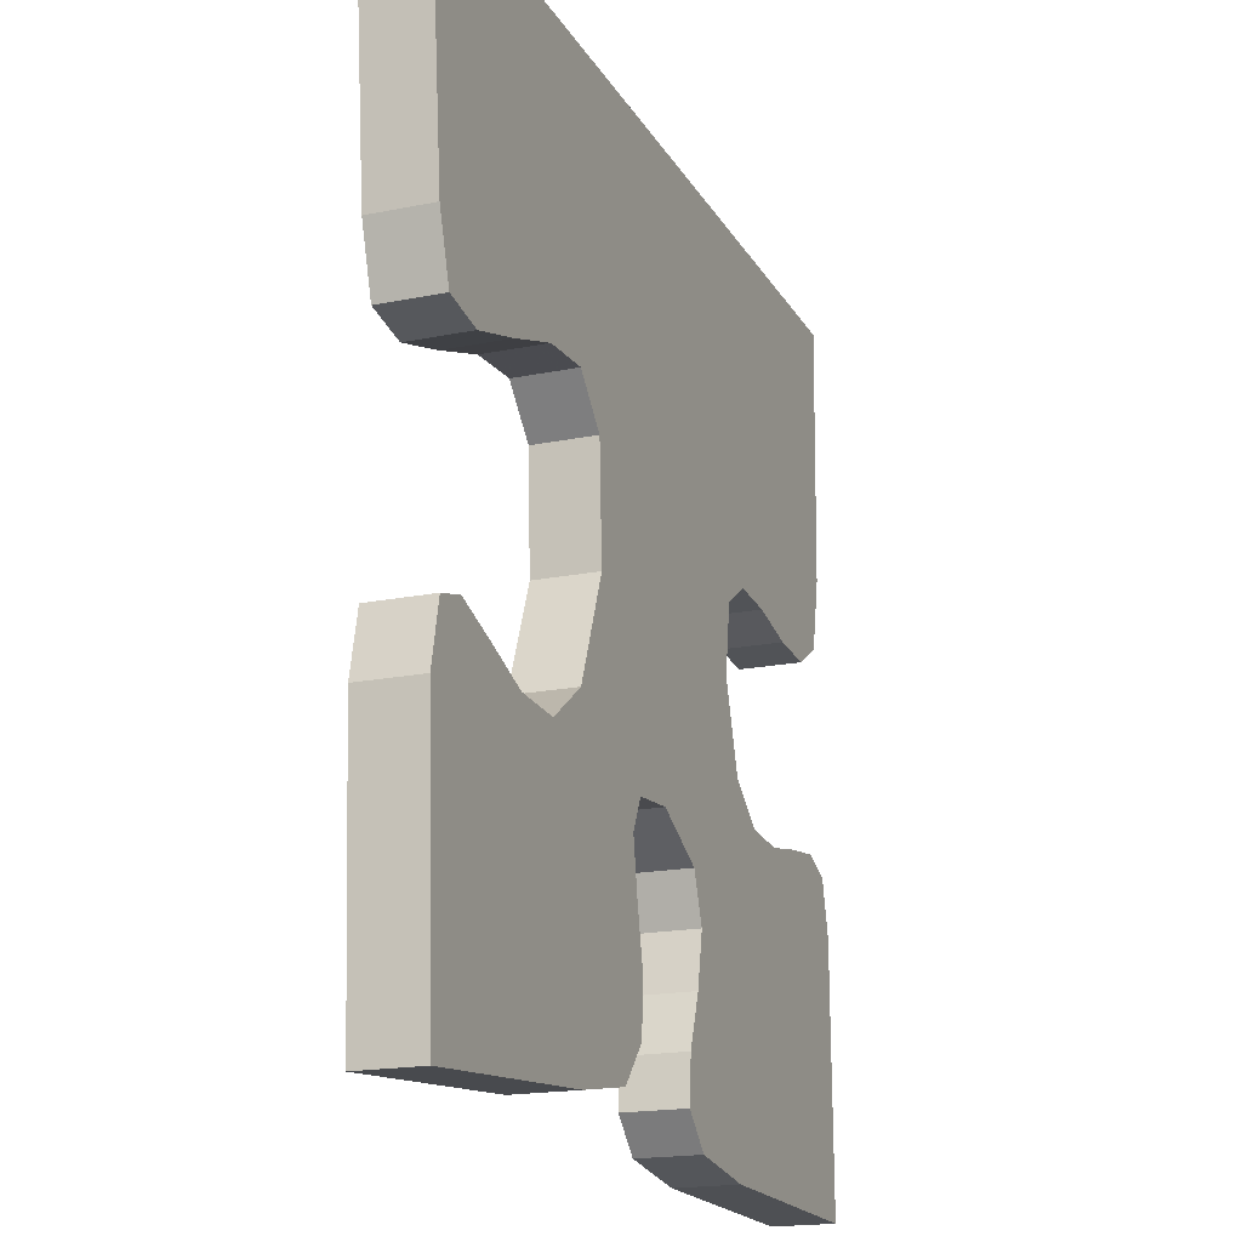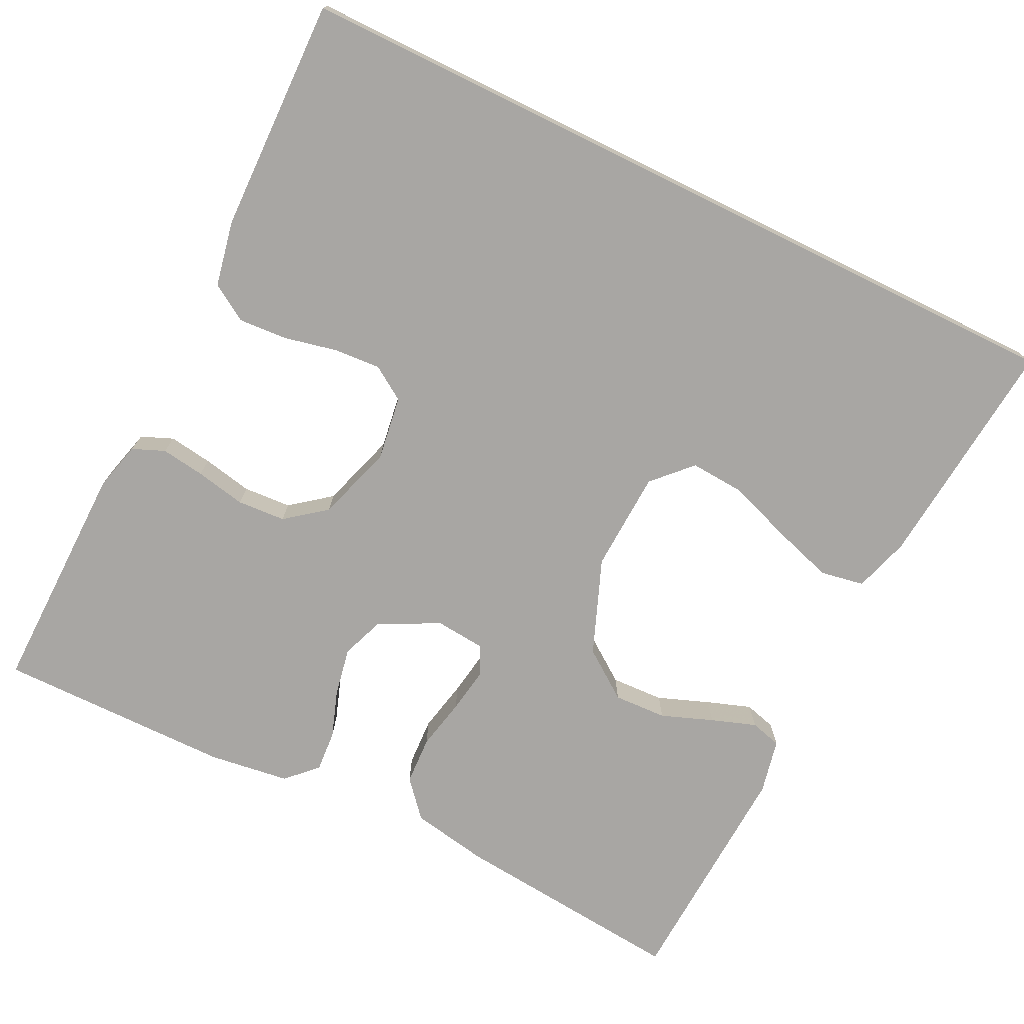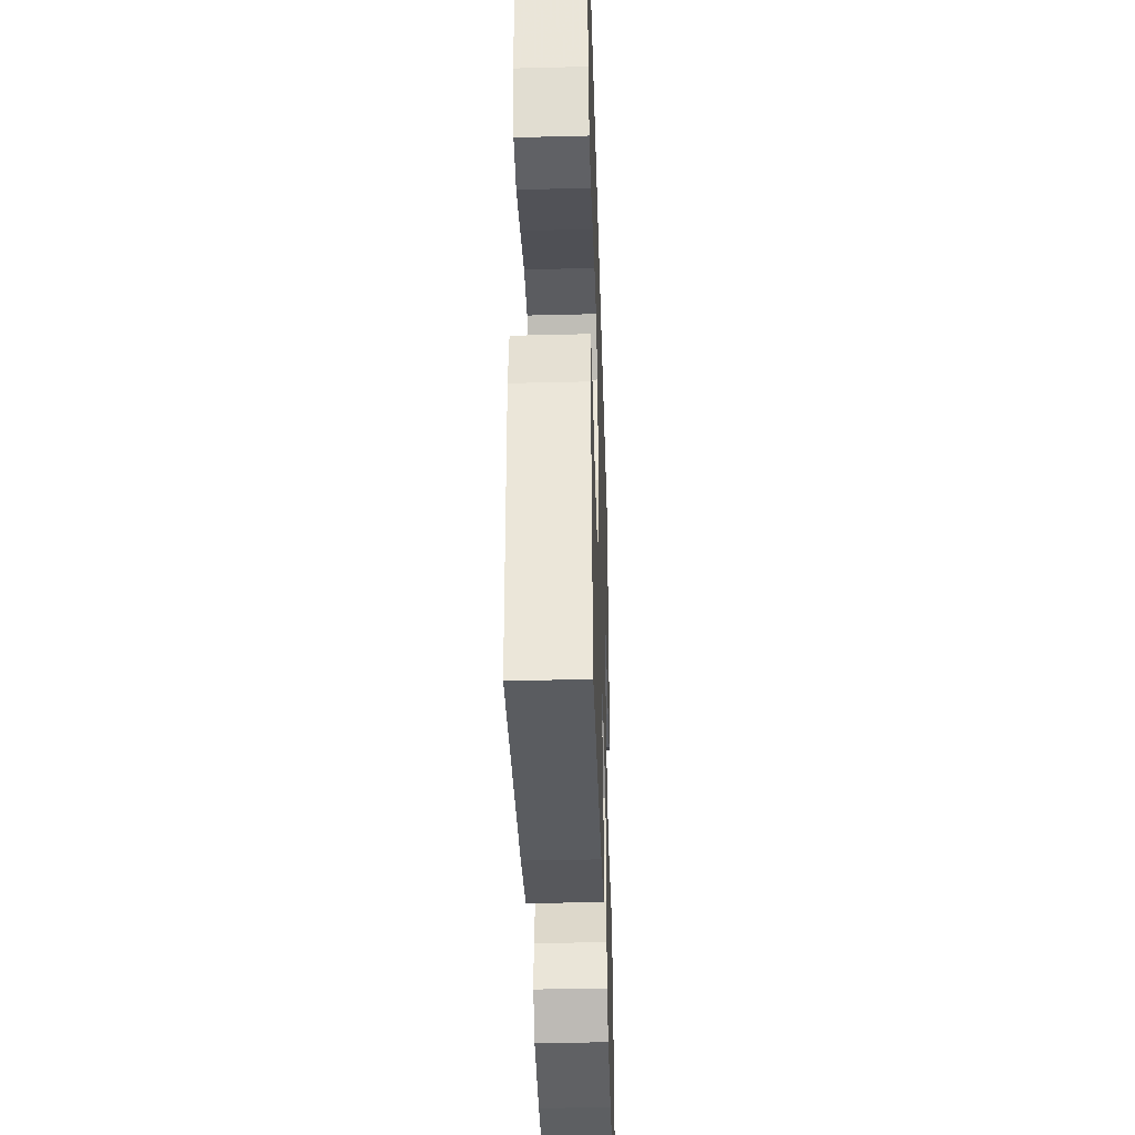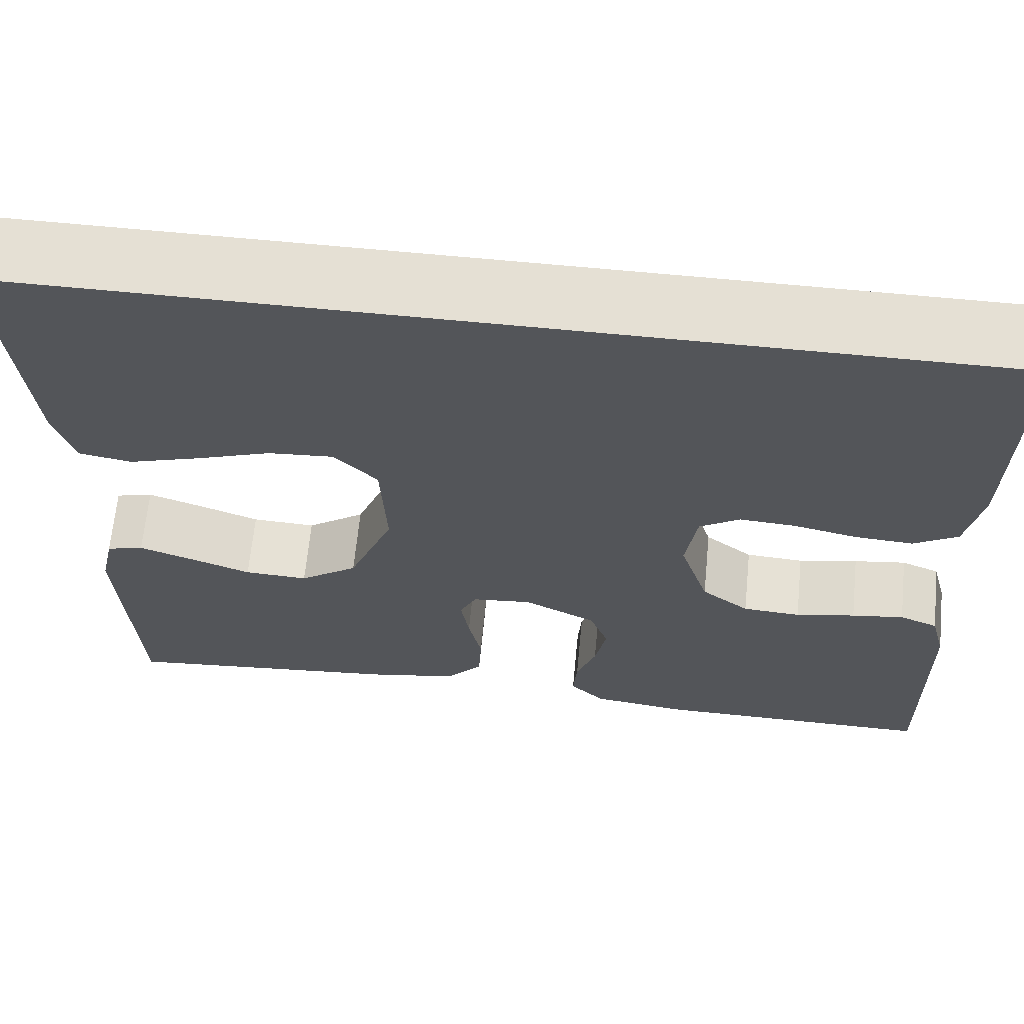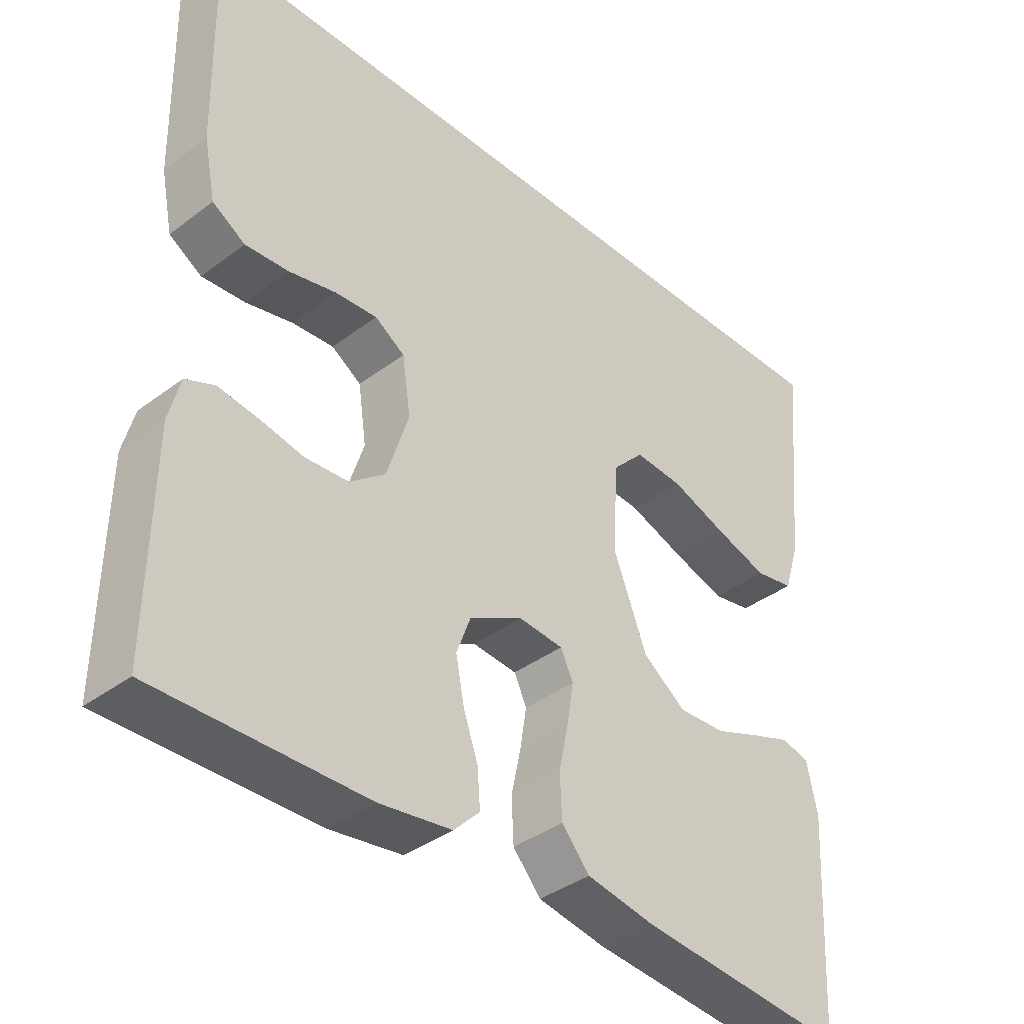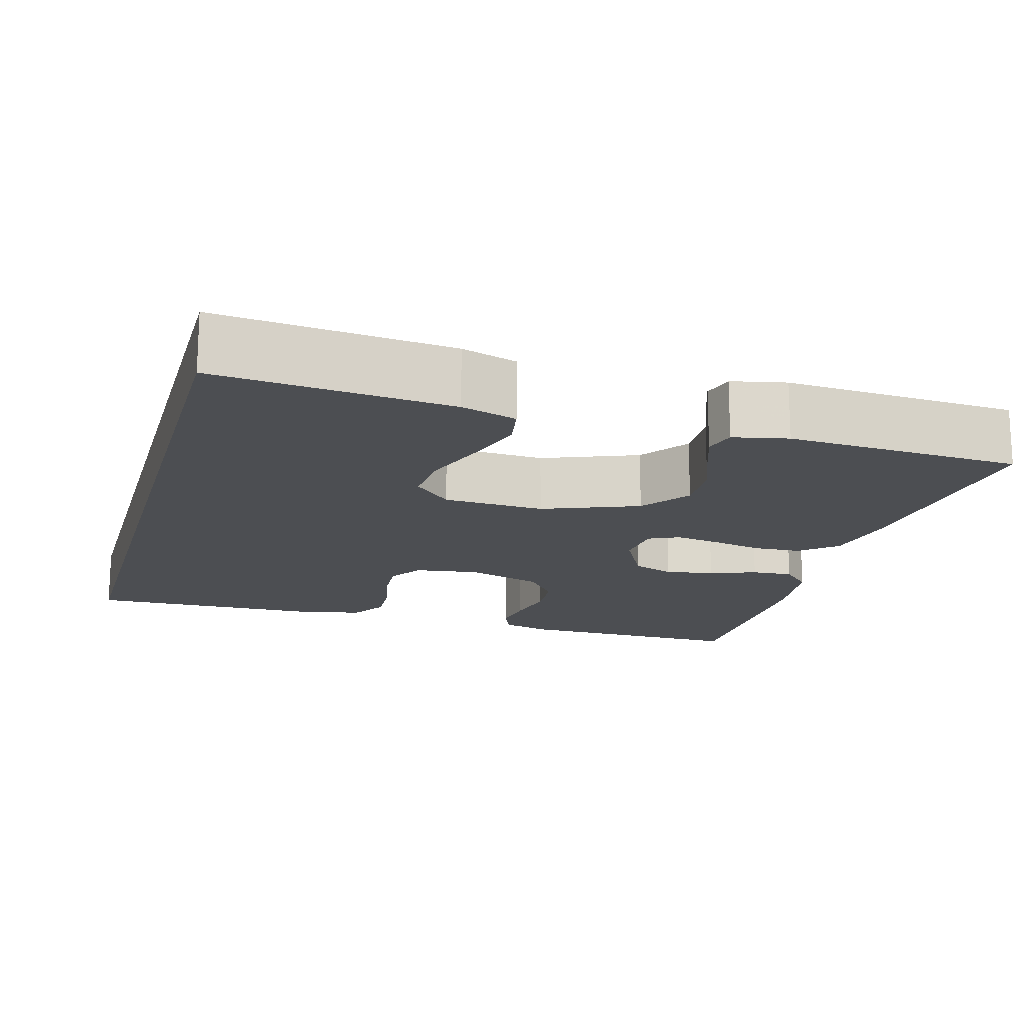
<metadata>
{"format":"obj","ext":"obj","renderer":"f3d","projection":"perspective","resolution":1024,"background":"white","views":[{"elev":-18.5,"azim":111.3,"up":"+Z"},{"elev":-74.3,"azim":-26.2,"up":"+Y"},{"elev":-39.1,"azim":91.8,"up":"+Z"},{"elev":65.3,"azim":-174.4,"up":"+Z"},{"elev":-38.1,"azim":-46.3,"up":"+Z"},{"elev":-16.6,"azim":74.1,"up":"+Y"}]}
</metadata>
<code>
v 0.546 0.07 0.5
v 0.517 0.07 0.2
v 0.495 0.07 0.129
v 0.439 0.07 0.119
v 0.363 0.07 0.143
v 0.282 0.07 0.172
v 0.212 0.07 0.177
v 0.166 0.07 0.129
v 0.16 0.07 0
v 0.208 0.07 -0.122
v 0.27 0.07 -0.167
v 0.338 0.07 -0.164
v 0.404 0.07 -0.139
v 0.461 0.07 -0.119
v 0.501 0.07 -0.13
v 0.516 0.07 -0.2
v 0.5 0.07 -0.5
v 0.2 0.07 -0.471
v 0.102 0.07 -0.453
v 0.062 0.07 -0.407
v 0.059 0.07 -0.345
v 0.073 0.07 -0.279
v 0.082 0.07 -0.222
v 0.064 0.07 -0.184
v 0 0.07 -0.178
v -0.077 0.07 -0.218
v -0.097 0.07 -0.272
v -0.085 0.07 -0.334
v -0.064 0.07 -0.394
v -0.06 0.07 -0.447
v -0.097 0.07 -0.484
v -0.2 0.07 -0.498
v -0.5 0.07 -0.5
v -0.496 0.07 -0.2
v -0.48 0.07 -0.138
v -0.439 0.07 -0.121
v -0.383 0.07 -0.129
v -0.319 0.07 -0.142
v -0.257 0.07 -0.138
v -0.206 0.07 -0.098
v -0.175 0.07 0
v -0.187 0.07 0.082
v -0.23 0.07 0.11
v -0.29 0.07 0.106
v -0.358 0.07 0.091
v -0.42 0.07 0.087
v -0.467 0.07 0.116
v -0.484 0.07 0.2
v -0.491 0.07 0.5
v 0.546 0 0.5
v 0.517 0 0.2
v 0.495 0 0.129
v 0.439 0 0.119
v 0.363 0 0.143
v 0.282 0 0.172
v 0.212 0 0.177
v 0.166 0 0.129
v 0.16 0 0
v 0.208 0 -0.122
v 0.27 0 -0.167
v 0.338 0 -0.164
v 0.404 0 -0.139
v 0.461 0 -0.119
v 0.501 0 -0.13
v 0.516 0 -0.2
v 0.5 0 -0.5
v 0.2 0 -0.471
v 0.102 0 -0.453
v 0.062 0 -0.407
v 0.059 0 -0.345
v 0.073 0 -0.279
v 0.082 0 -0.222
v 0.064 0 -0.184
v 0 0 -0.178
v -0.077 0 -0.218
v -0.097 0 -0.272
v -0.085 0 -0.334
v -0.064 0 -0.394
v -0.06 0 -0.447
v -0.097 0 -0.484
v -0.2 0 -0.498
v -0.5 0 -0.5
v -0.496 0 -0.2
v -0.48 0 -0.138
v -0.439 0 -0.121
v -0.383 0 -0.129
v -0.319 0 -0.142
v -0.257 0 -0.138
v -0.206 0 -0.098
v -0.175 0 0
v -0.187 0 0.082
v -0.23 0 0.11
v -0.29 0 0.106
v -0.358 0 0.091
v -0.42 0 0.087
v -0.467 0 0.116
v -0.484 0 0.2
v -0.491 0 0.5
f 48 49 1
f 47 48 1
f 46 47 1
f 45 46 1
f 44 45 1
f 43 44 1
f 42 43 1
f 41 42 1
f 40 41 1
f 36 37 38
f 35 36 38
f 34 35 38
f 33 34 38
f 32 33 38
f 31 32 38
f 30 31 38
f 29 30 38
f 28 29 38
f 27 28 38 39
f 26 27 39 40
f 20 21 22
f 19 20 22
f 18 19 22
f 17 18 22
f 16 17 22
f 15 16 22
f 14 15 22
f 13 14 22
f 12 13 22
f 11 12 22 23
f 10 11 23 24
f 4 5 6
f 3 4 6
f 2 3 6
f 1 2 6
f 1 6 7
f 40 1 7
f 25 26 40
f 24 25 40
f 10 24 40
f 9 10 40
f 8 9 40
f 7 8 40
f 50 98 97
f 50 97 96
f 50 96 95
f 50 95 94
f 50 94 93
f 50 93 92
f 50 92 91
f 50 91 90
f 50 90 89
f 87 86 85
f 87 85 84
f 87 84 83
f 87 83 82
f 87 82 81
f 87 81 80
f 87 80 79
f 87 79 78
f 87 78 77
f 88 87 77 76
f 89 88 76 75
f 71 70 69
f 71 69 68
f 71 68 67
f 71 67 66
f 71 66 65
f 71 65 64
f 71 64 63
f 71 63 62
f 71 62 61
f 72 71 61 60
f 73 72 60 59
f 55 54 53
f 55 53 52
f 55 52 51
f 55 51 50
f 56 55 50
f 56 50 89
f 89 75 74
f 89 74 73
f 89 73 59
f 89 59 58
f 89 58 57
f 89 57 56
f 1 50 51 2
f 2 51 52 3
f 3 52 53 4
f 4 53 54 5
f 5 54 55 6
f 6 55 56 7
f 7 56 57 8
f 8 57 58 9
f 9 58 59 10
f 10 59 60 11
f 11 60 61 12
f 12 61 62 13
f 13 62 63 14
f 14 63 64 15
f 15 64 65 16
f 16 65 66 17
f 17 66 67 18
f 18 67 68 19
f 19 68 69 20
f 20 69 70 21
f 21 70 71 22
f 22 71 72 23
f 23 72 73 24
f 24 73 74 25
f 25 74 75 26
f 26 75 76 27
f 27 76 77 28
f 28 77 78 29
f 29 78 79 30
f 30 79 80 31
f 31 80 81 32
f 32 81 82 33
f 33 82 83 34
f 34 83 84 35
f 35 84 85 36
f 36 85 86 37
f 37 86 87 38
f 38 87 88 39
f 39 88 89 40
f 40 89 90 41
f 41 90 91 42
f 42 91 92 43
f 43 92 93 44
f 44 93 94 45
f 45 94 95 46
f 46 95 96 47
f 47 96 97 48
f 48 97 98 49
f 49 98 50 1

</code>
